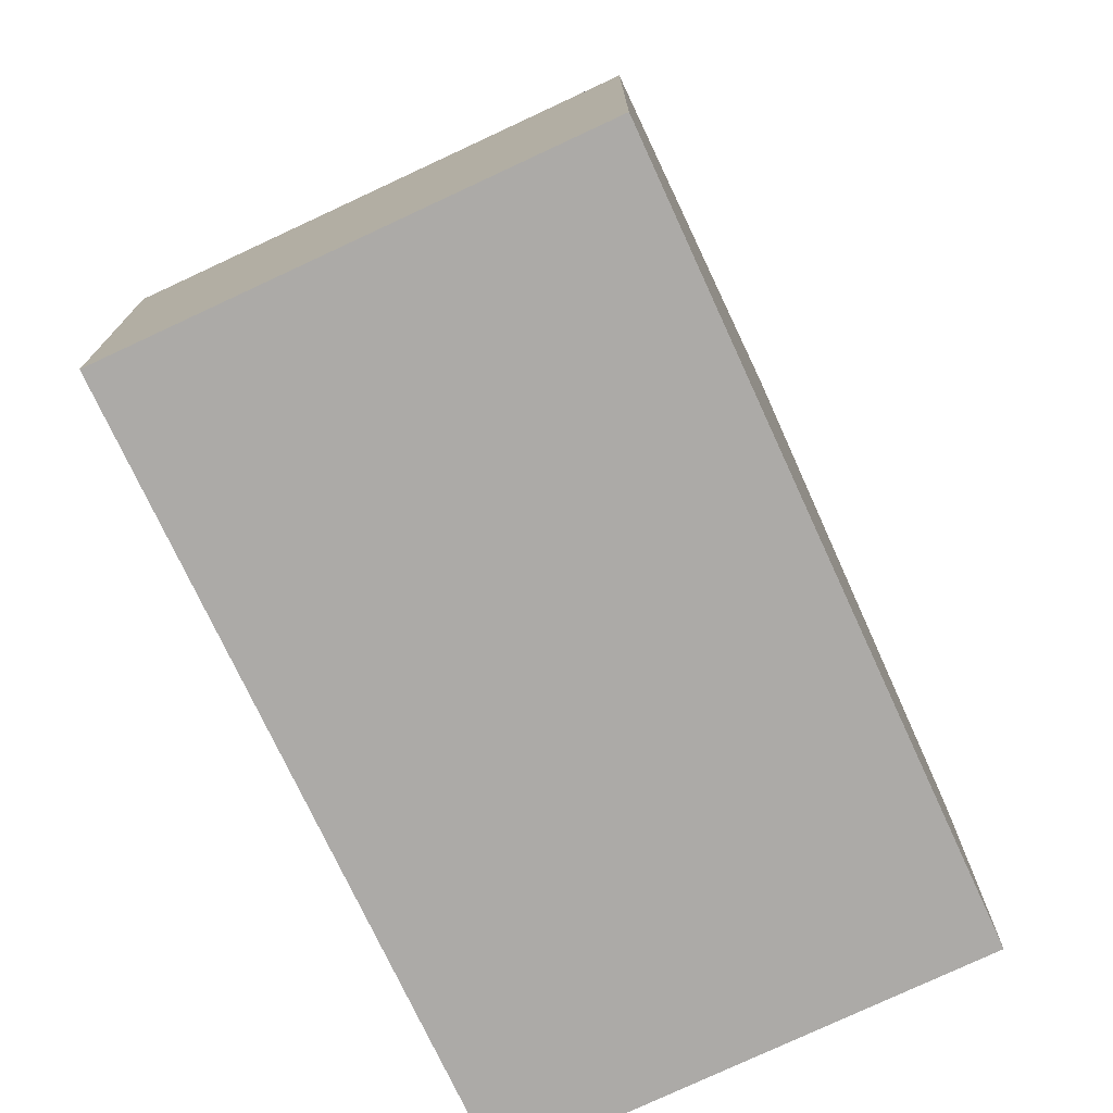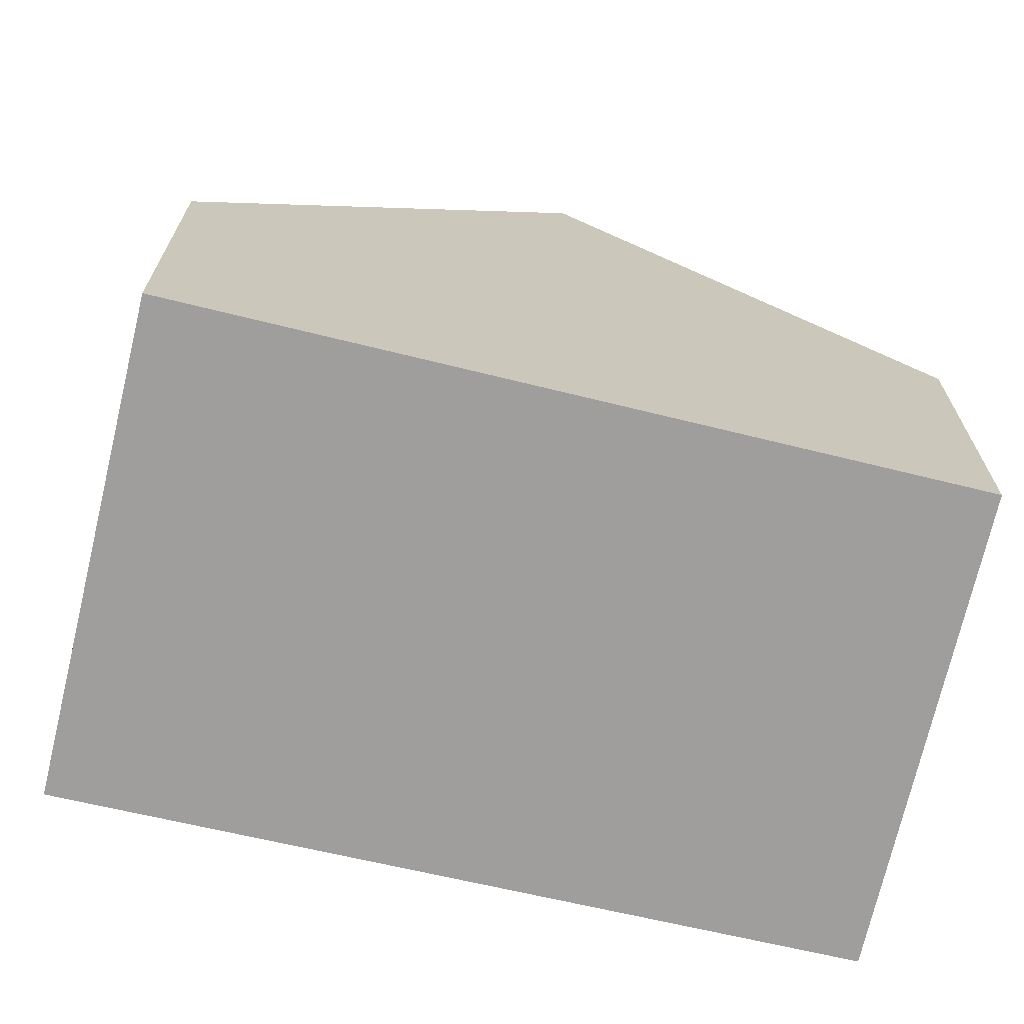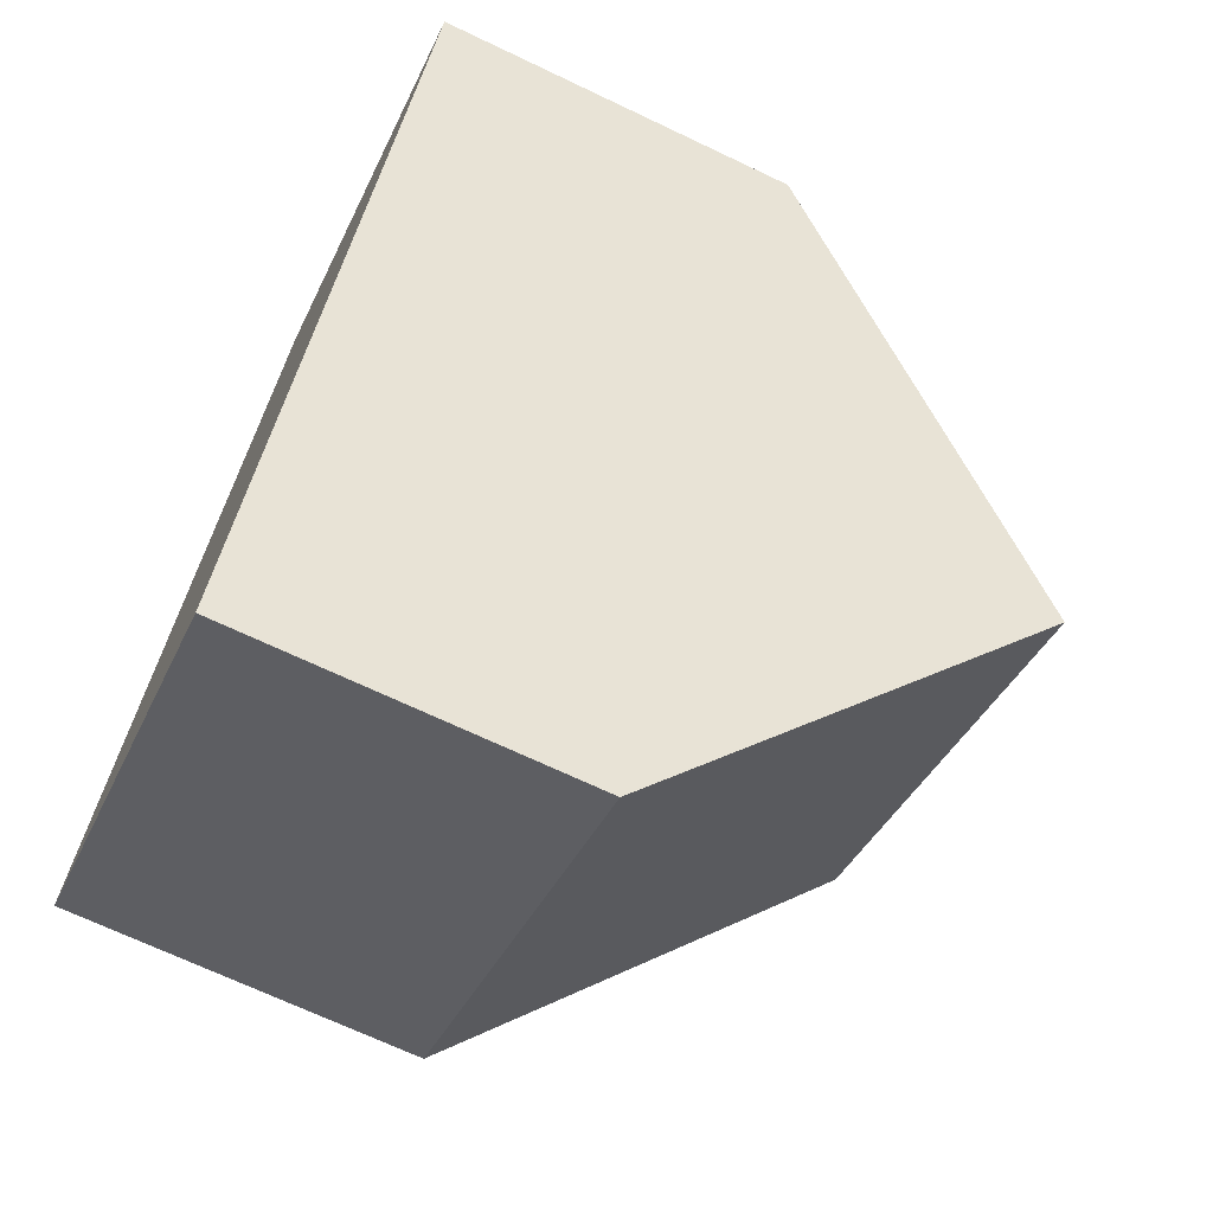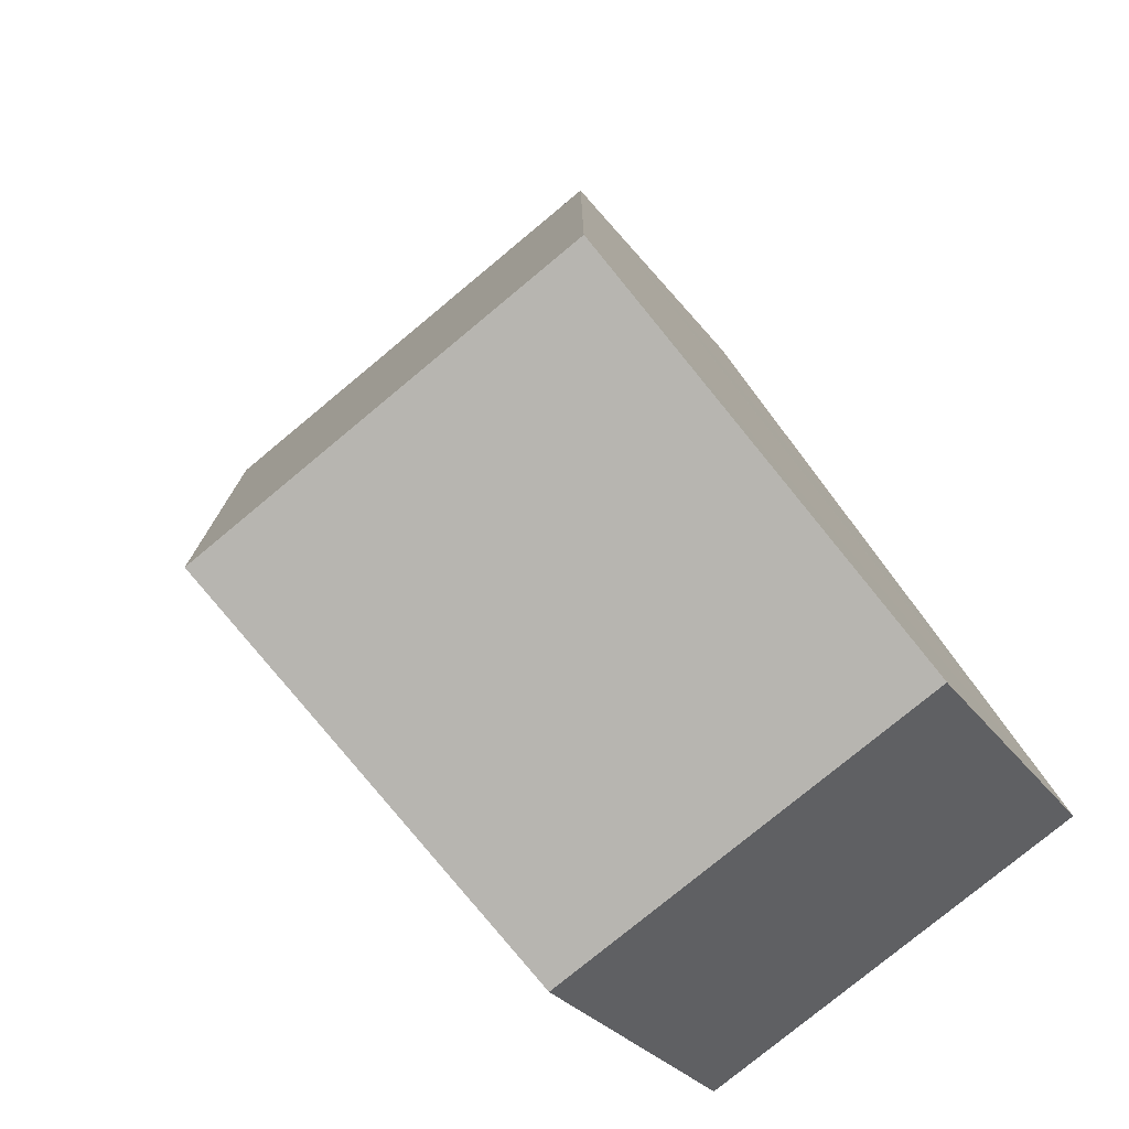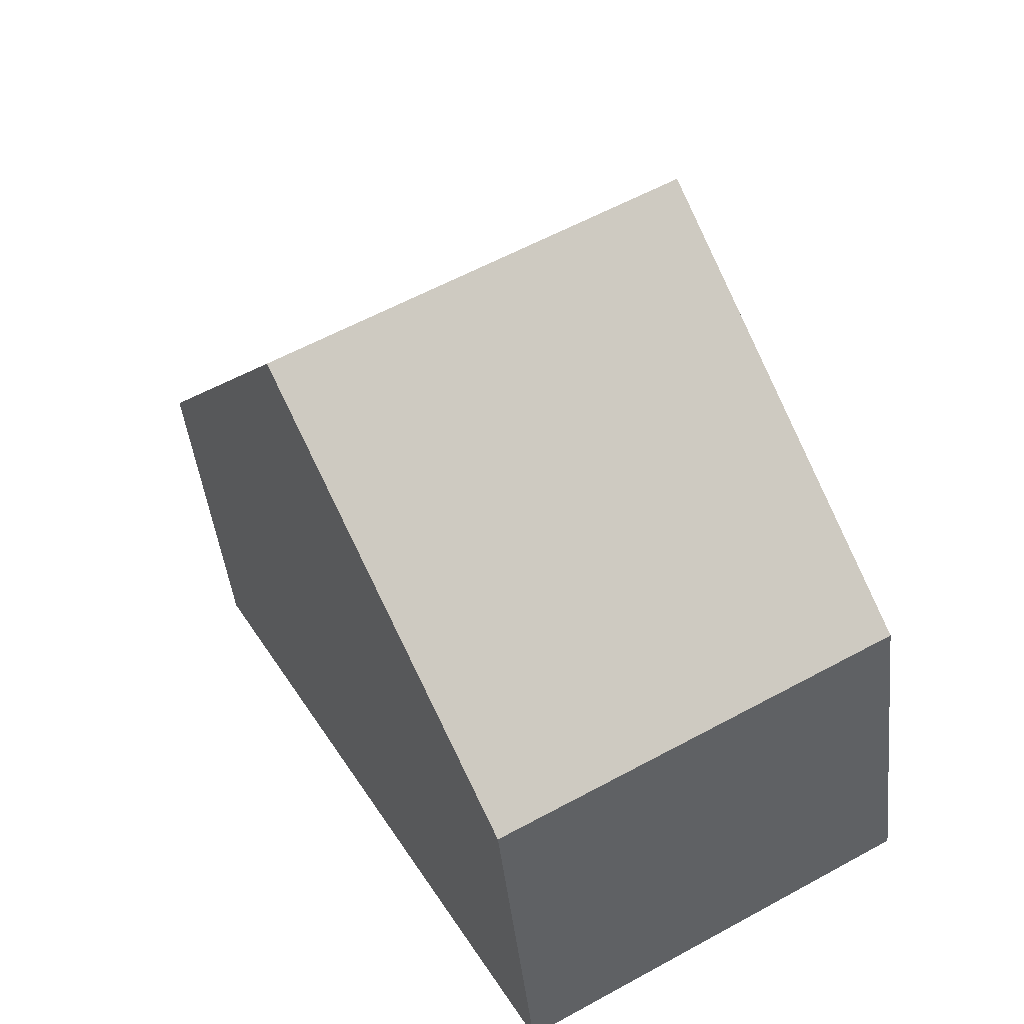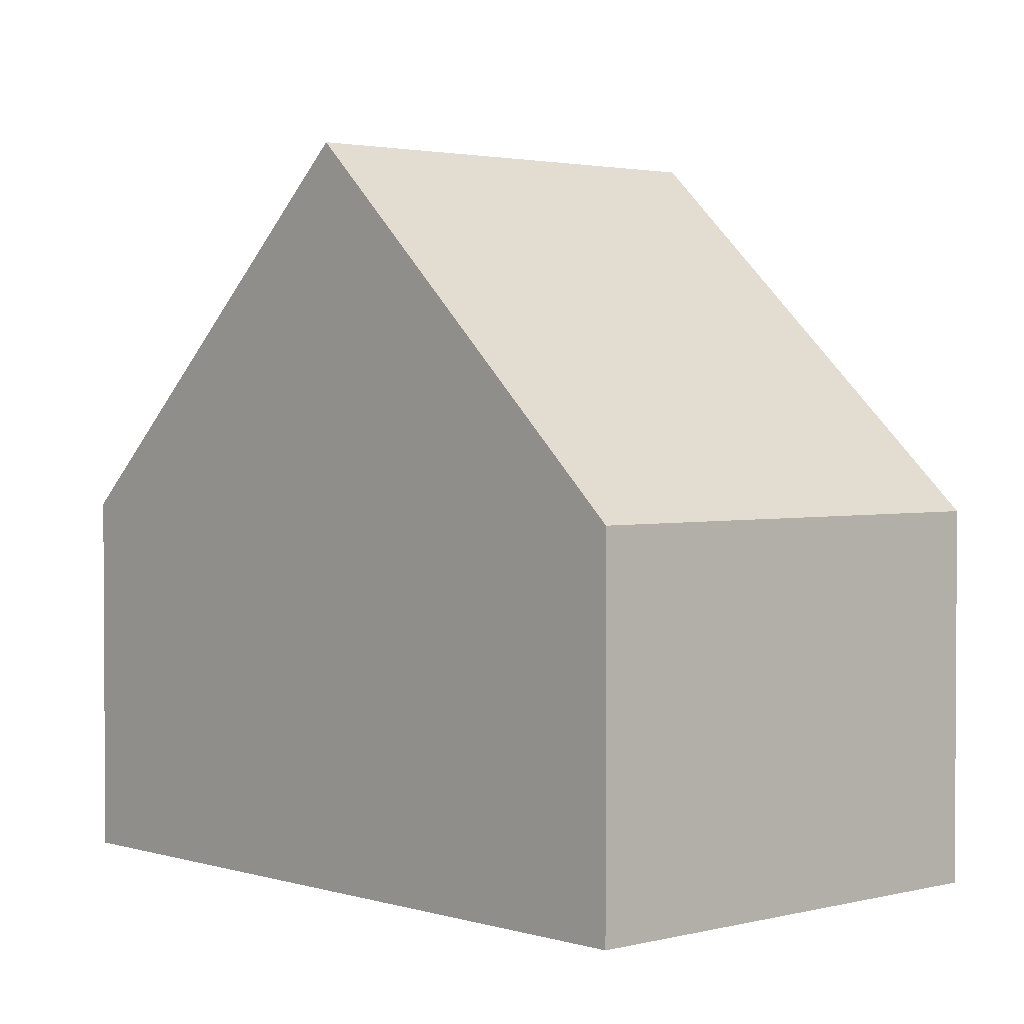
<metadata>
{"format":"obj","ext":"obj","renderer":"f3d","projection":"perspective","resolution":1024,"background":"white","views":[{"elev":-76.1,"azim":54.6,"up":"+Y"},{"elev":-71.0,"azim":106.3,"up":"+Y"},{"elev":-69.1,"azim":64.5,"up":"+Z"},{"elev":-27.6,"azim":-152.2,"up":"+Z"},{"elev":-43.6,"azim":-174.1,"up":"+Z"},{"elev":2.2,"azim":-13.1,"up":"+Y"}]}
</metadata>
<code>
v  10.23 4.704 5.574
v  2.418 9.27 4.332
v  4.825 4.704 8.645
v  7.758 9.27 1.298
v  5.428 4.965 -2.734
v  0.148 4.965 0.266
v  5.288 4.707 -2.975
v  0 4.683 2.868e-16
v  5.288 1.822e-16 -2.975
v  5.428 1.674e-16 -2.734
v  7.758 -7.948e-17 1.298
v  10.23 -3.413e-16 5.574
v  0 0 0
v  0.148 -1.629e-17 0.266
v  2.418 -2.653e-16 4.332
v  4.825 -5.294e-16 8.645
g defaultobject
f 1 2 3
f 2 1 4
f 5 2 4
f 2 5 6
f 6 5 7
f 6 7 8
f 5 9 7
f 9 5 4
f 9 4 10
f 10 4 1
f 10 1 11
f 11 1 12
f 9 8 7
f 8 9 13
f 13 6 8
f 6 13 2
f 2 13 3
f 3 13 14
f 3 14 15
f 3 15 16
f 16 1 3
f 1 16 12
f 15 12 16
f 12 15 14
f 12 14 11
f 11 14 13
f 11 13 9
f 11 9 10

</code>
